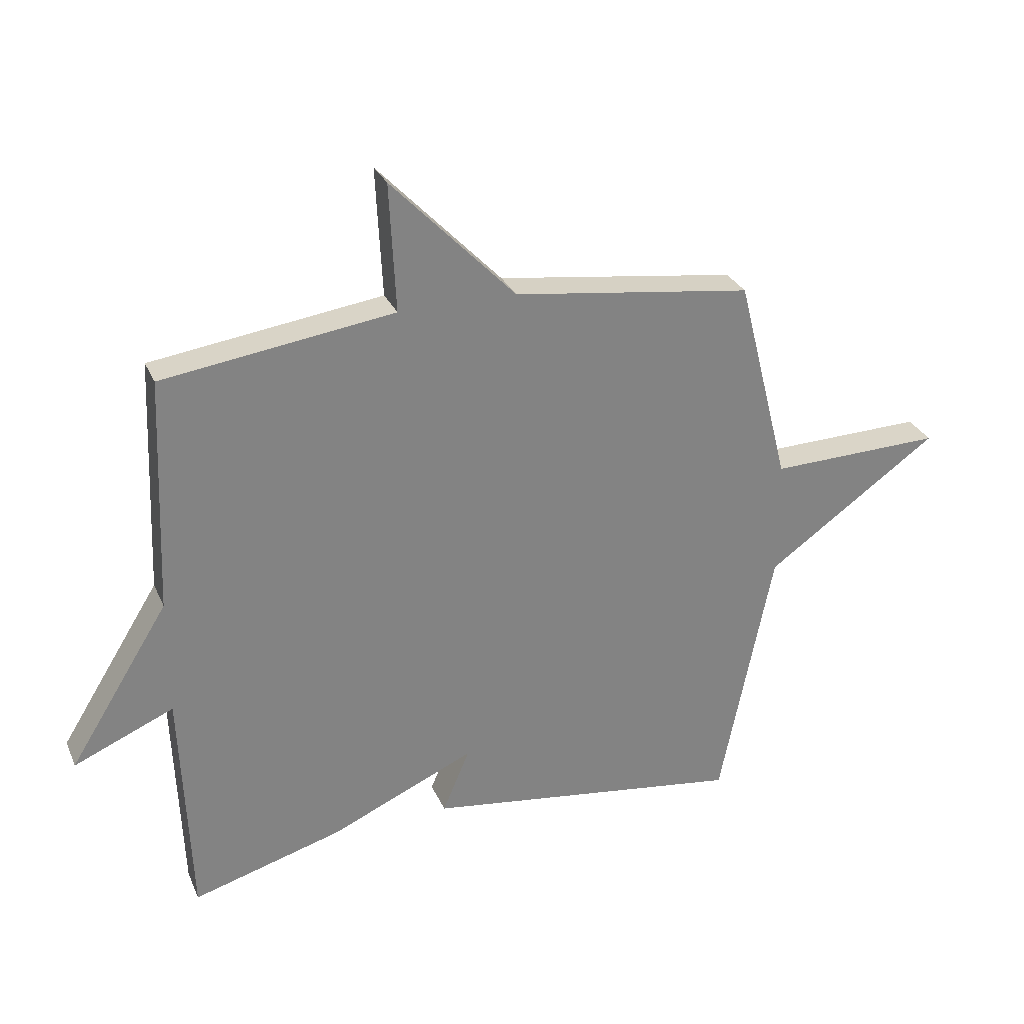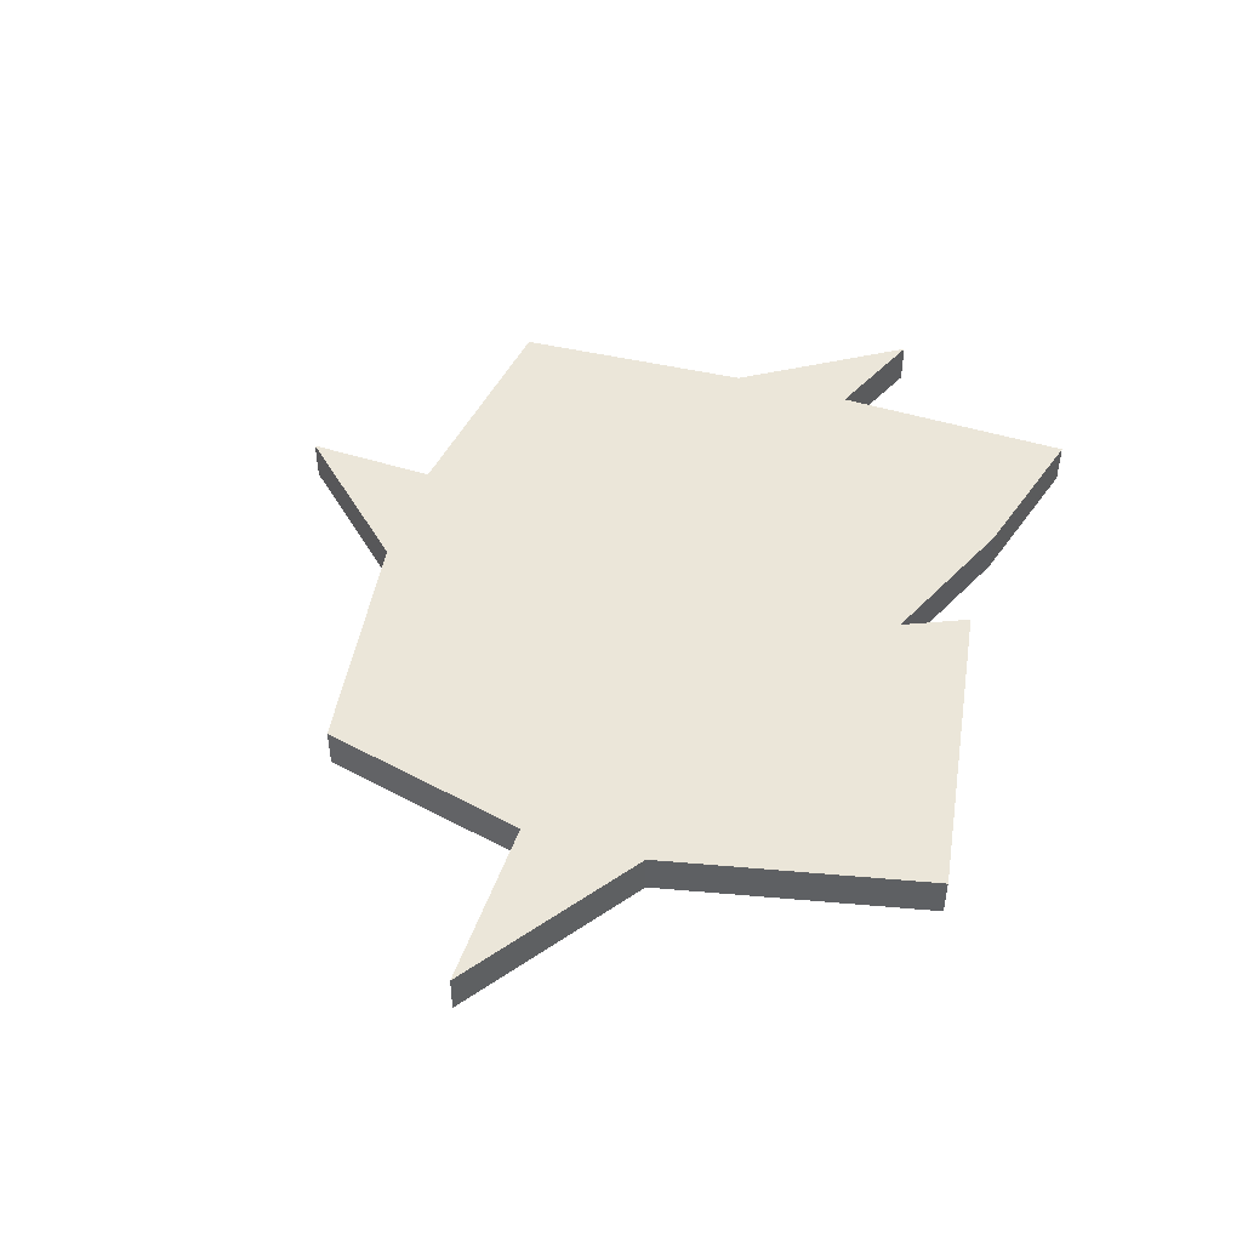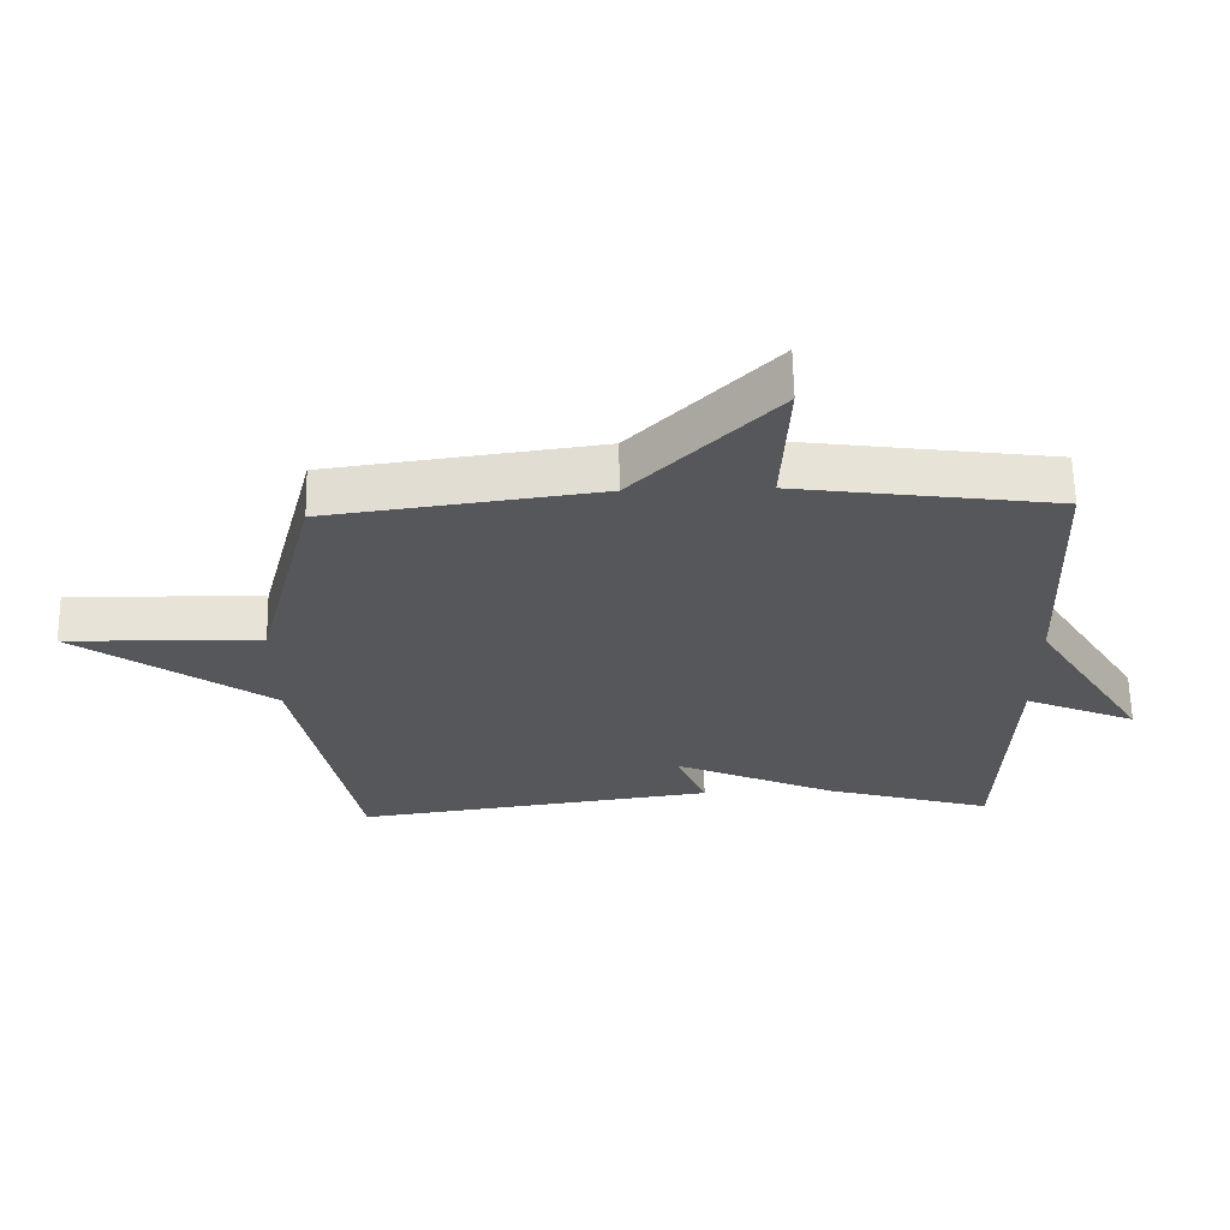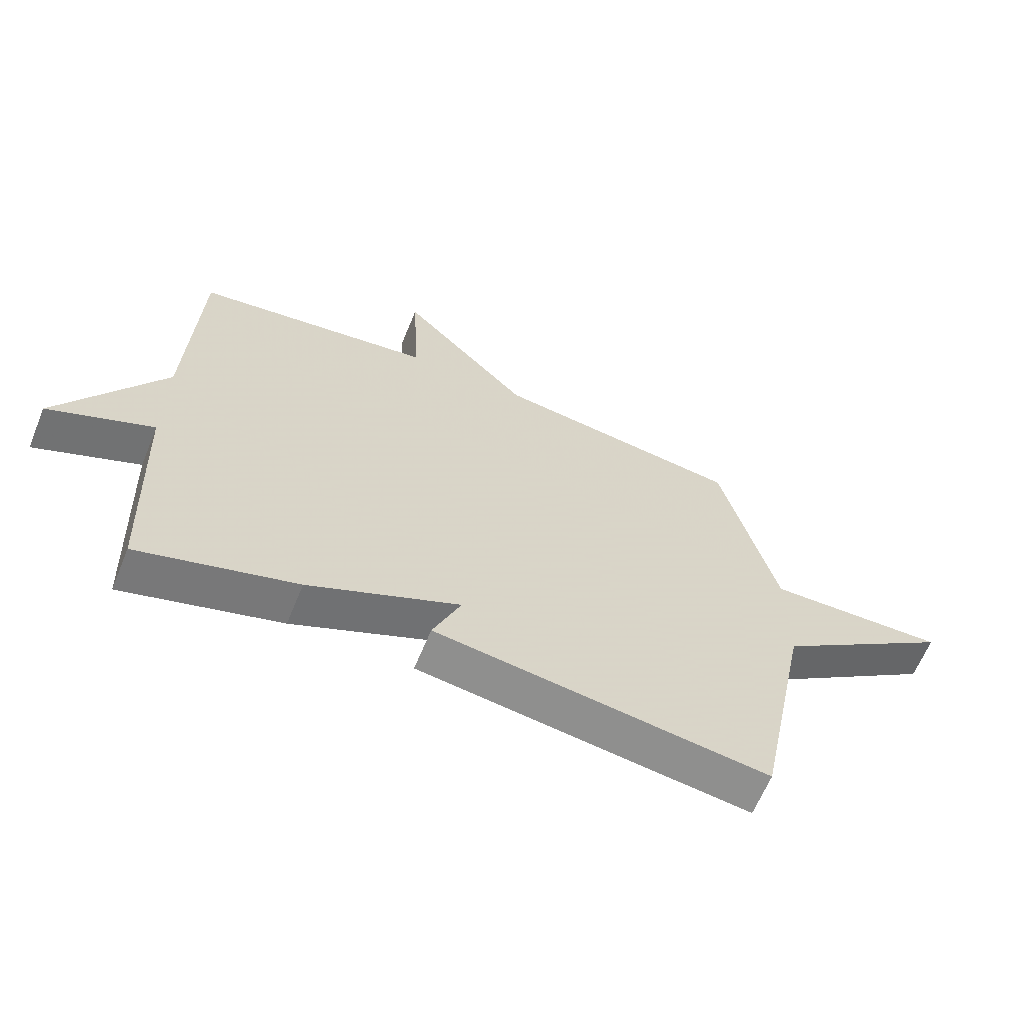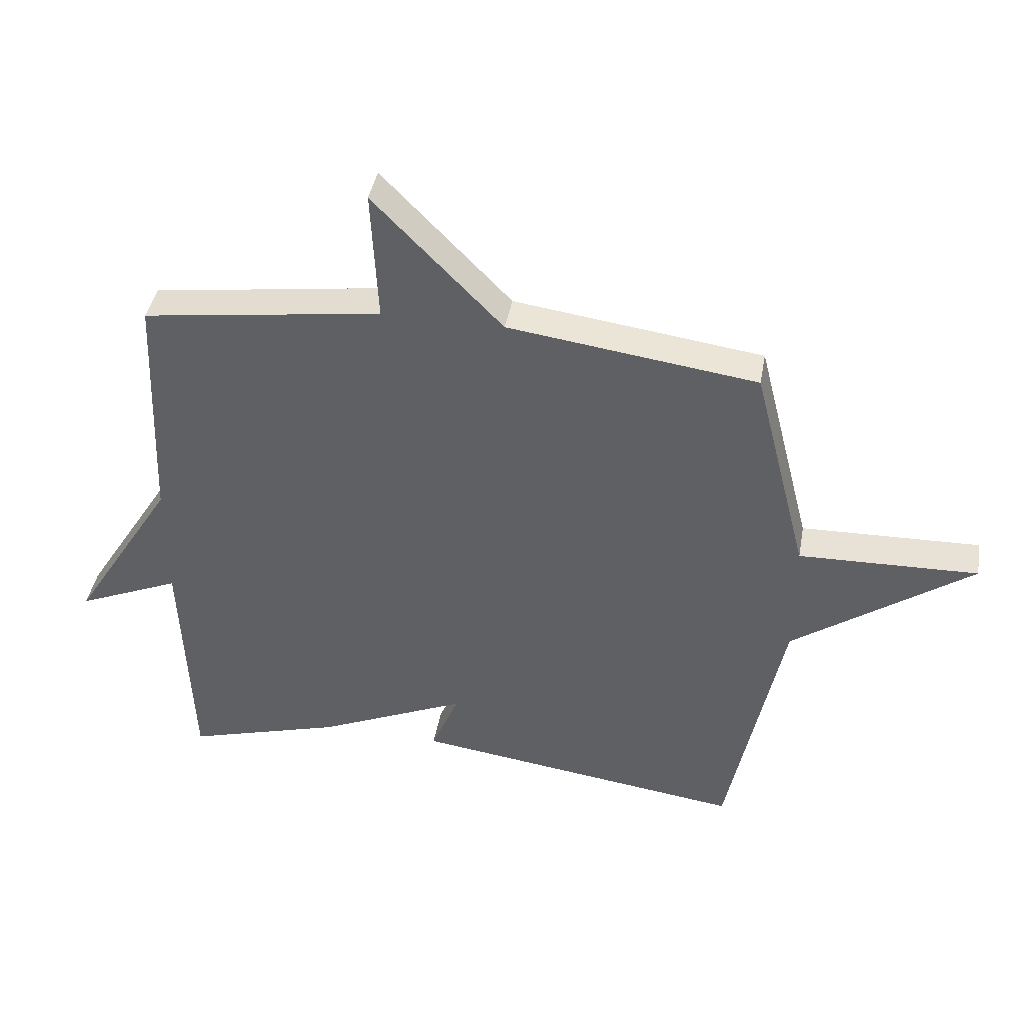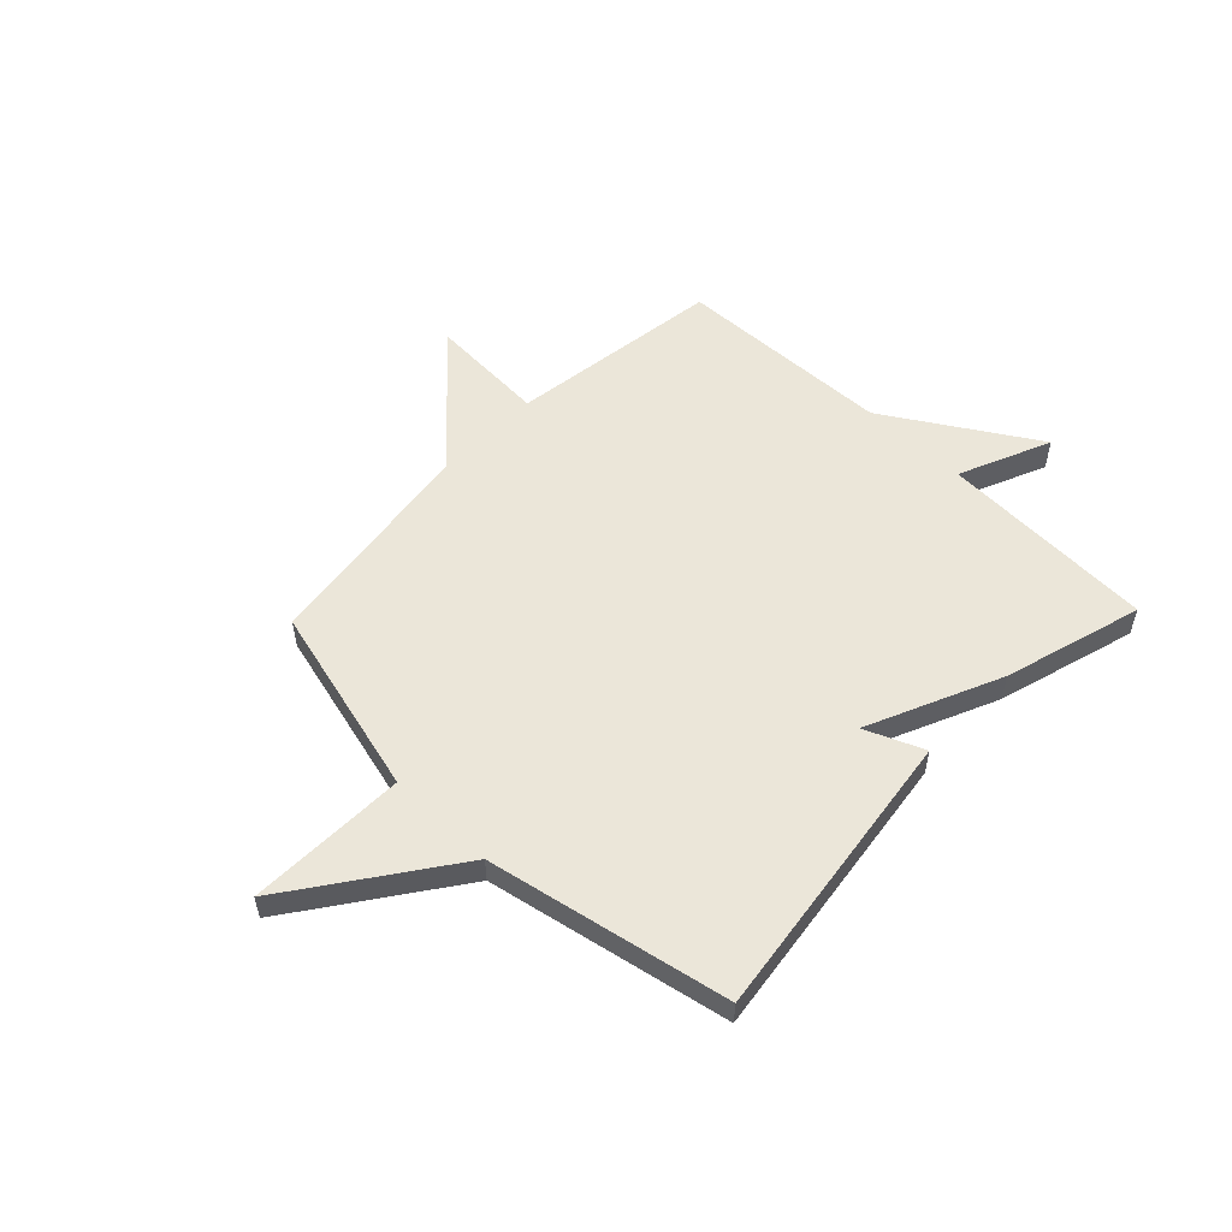
<metadata>
{"format":"obj","ext":"obj","renderer":"f3d","projection":"perspective","resolution":1024,"background":"white","views":[{"elev":29.1,"azim":-20.4,"up":"+Z"},{"elev":47.0,"azim":107.1,"up":"+Y"},{"elev":63.0,"azim":178.9,"up":"+Z"},{"elev":-63.5,"azim":-22.3,"up":"+Z"},{"elev":41.6,"azim":10.1,"up":"+Z"},{"elev":55.1,"azim":134.0,"up":"+Y"}]}
</metadata>
<code>
v 0.5 0.07 -0.5
v -0.044 0.07 -0.426
v 0.002 0.07 -0.317
v -0.244 0.07 -0.426
v -0.5 0.07 -0.5
v -0.516 0.07 -0.1
v -0.686 0.07 -0.173
v -0.516 0.07 0.1
v -0.5 0.07 0.5
v -0.107 0.07 0.555
v -0.118 0.07 0.773
v 0.093 0.07 0.555
v 0.5 0.07 0.5
v 0.59 0.07 0.146
v 0.883 0.07 0.154
v 0.59 0.07 -0.054
v 0.5 0 -0.5
v -0.044 0 -0.426
v 0.002 0 -0.317
v -0.244 0 -0.426
v -0.5 0 -0.5
v -0.516 0 -0.1
v -0.686 0 -0.173
v -0.516 0 0.1
v -0.5 0 0.5
v -0.107 0 0.555
v -0.118 0 0.773
v 0.093 0 0.555
v 0.5 0 0.5
v 0.59 0 0.146
v 0.883 0 0.154
v 0.59 0 -0.054
f 14 15 16
f 14 16 1
f 13 14 1
f 12 13 1
f 10 11 12 1
f 8 9 10 1
f 6 7 8
f 5 6 8
f 4 5 8
f 3 4 8
f 3 8 1
f 1 2 3
f 32 31 30
f 17 32 30
f 17 30 29
f 17 29 28
f 17 28 27 26
f 17 26 25 24
f 24 23 22
f 24 22 21
f 24 21 20
f 24 20 19
f 17 24 19
f 19 18 17
f 1 17 18 2
f 2 18 19 3
f 3 19 20 4
f 4 20 21 5
f 5 21 22 6
f 6 22 23 7
f 7 23 24 8
f 8 24 25 9
f 9 25 26 10
f 10 26 27 11
f 11 27 28 12
f 12 28 29 13
f 13 29 30 14
f 14 30 31 15
f 15 31 32 16
f 16 32 17 1

</code>
